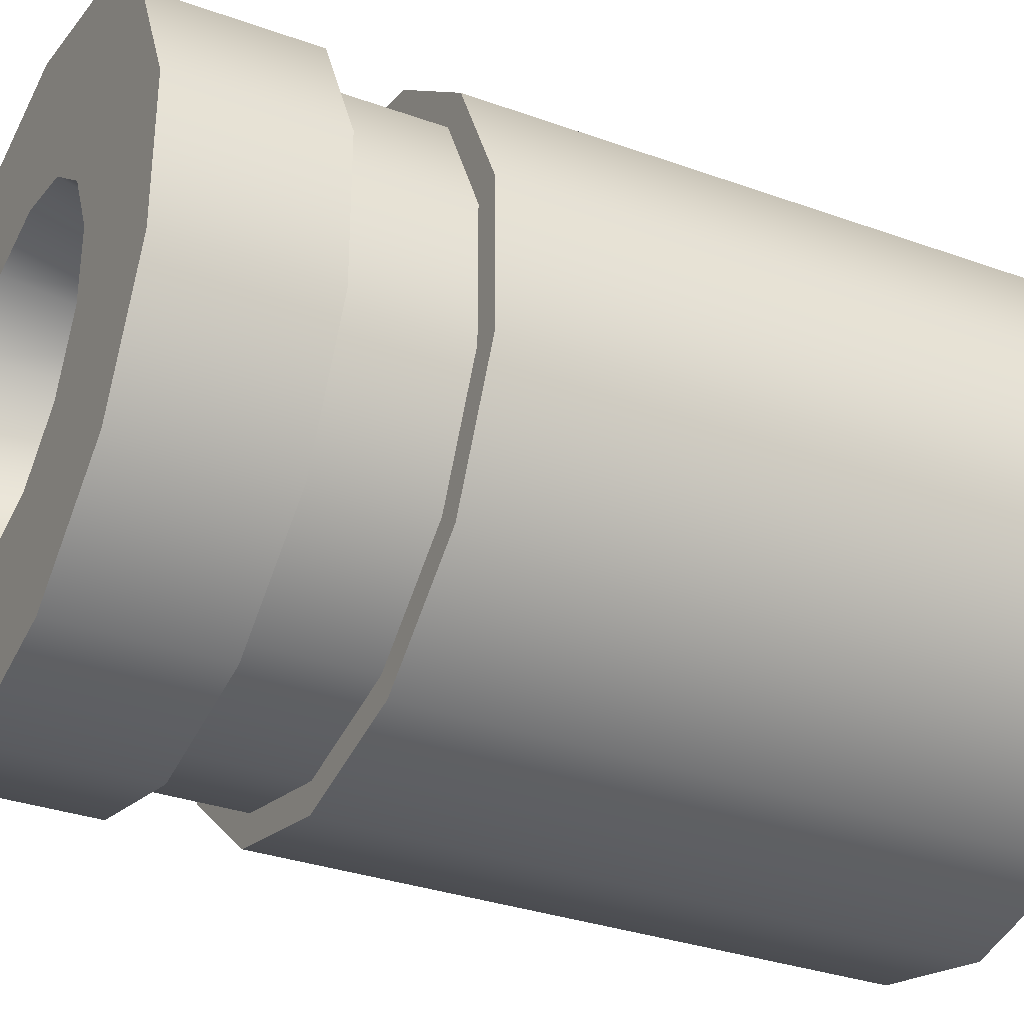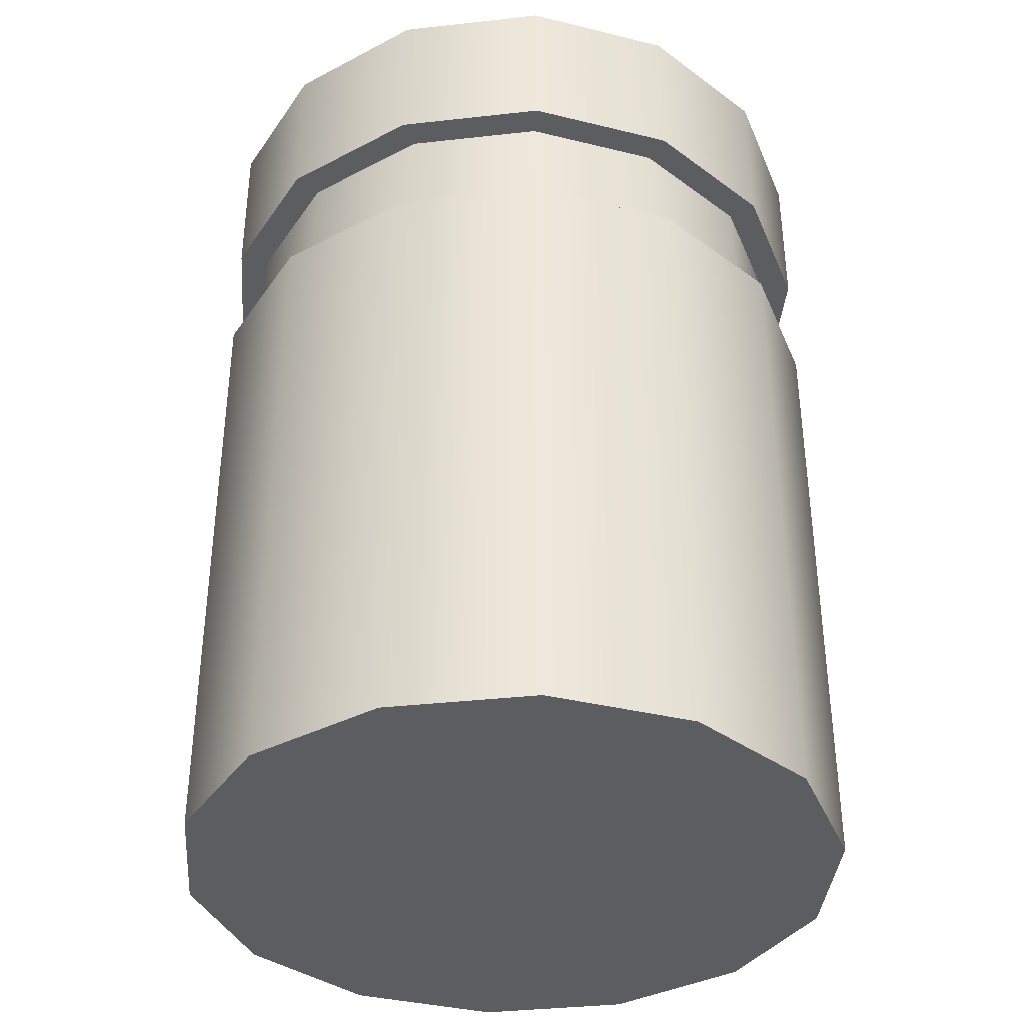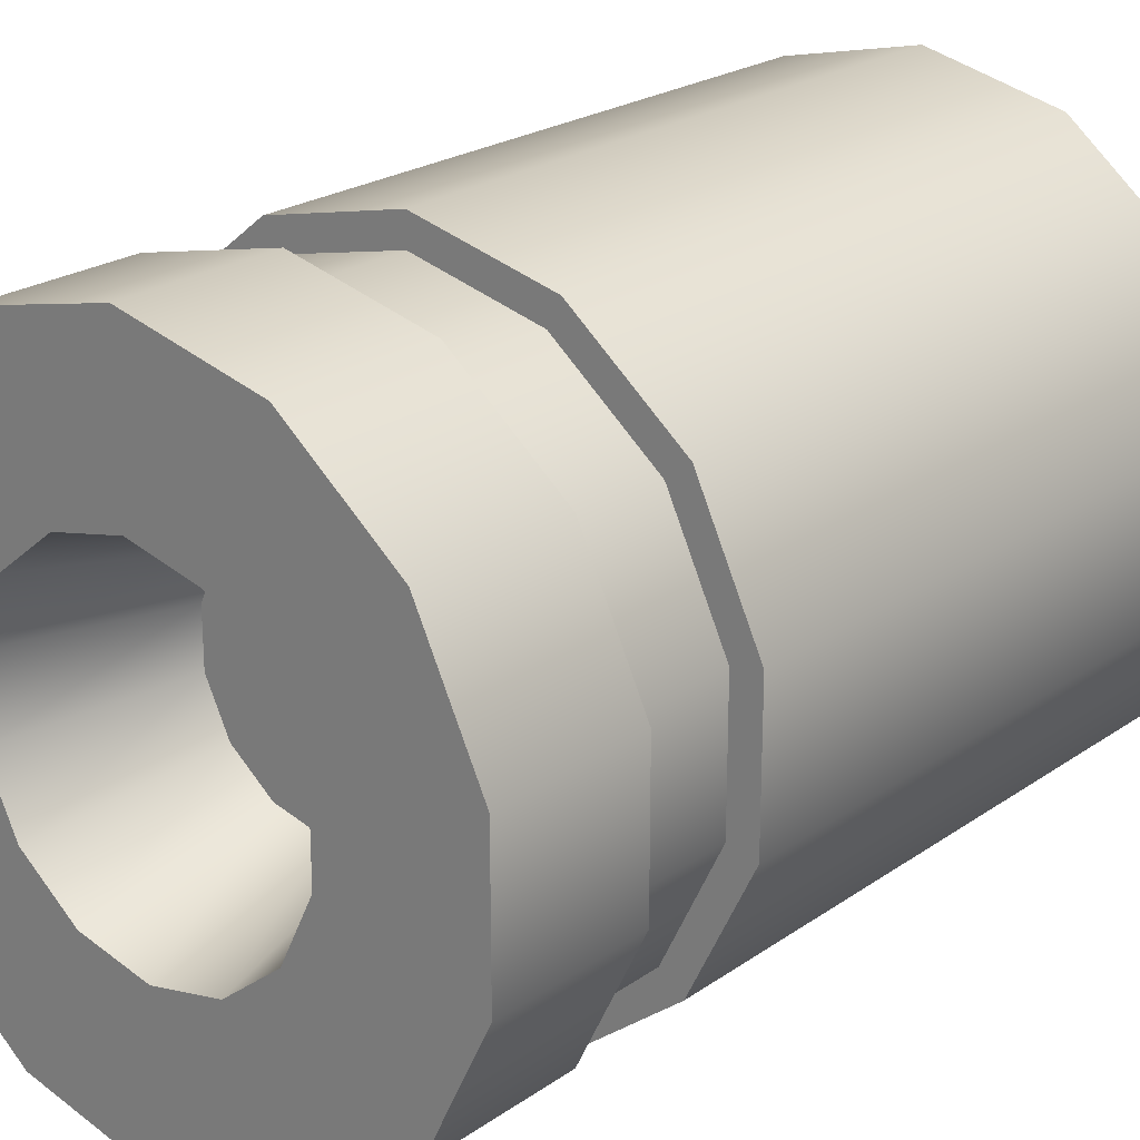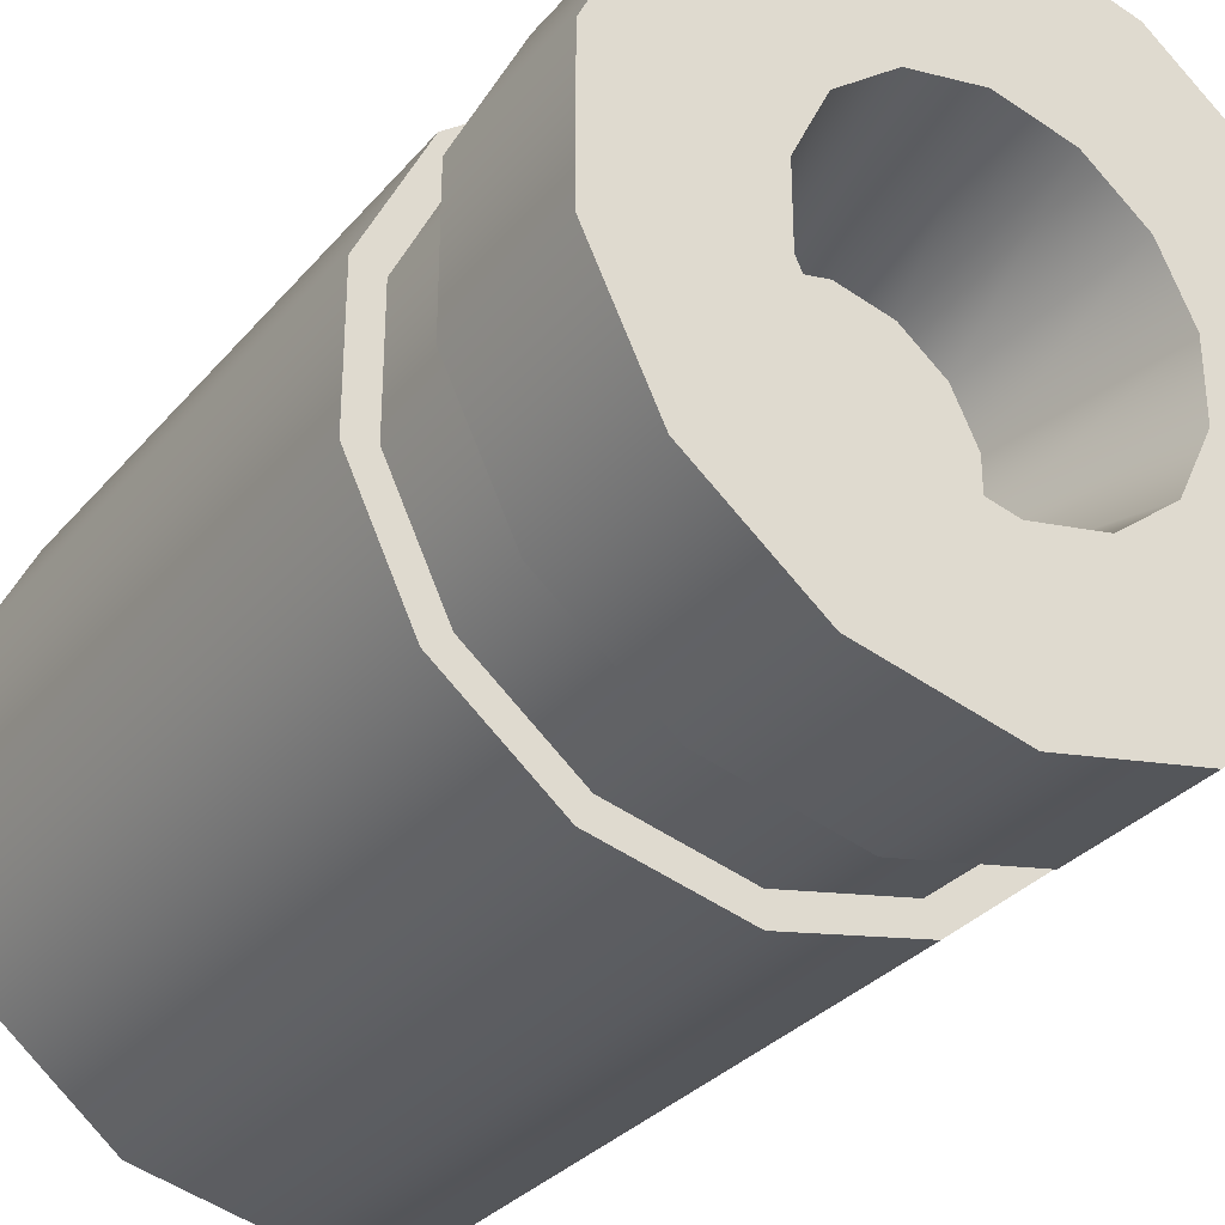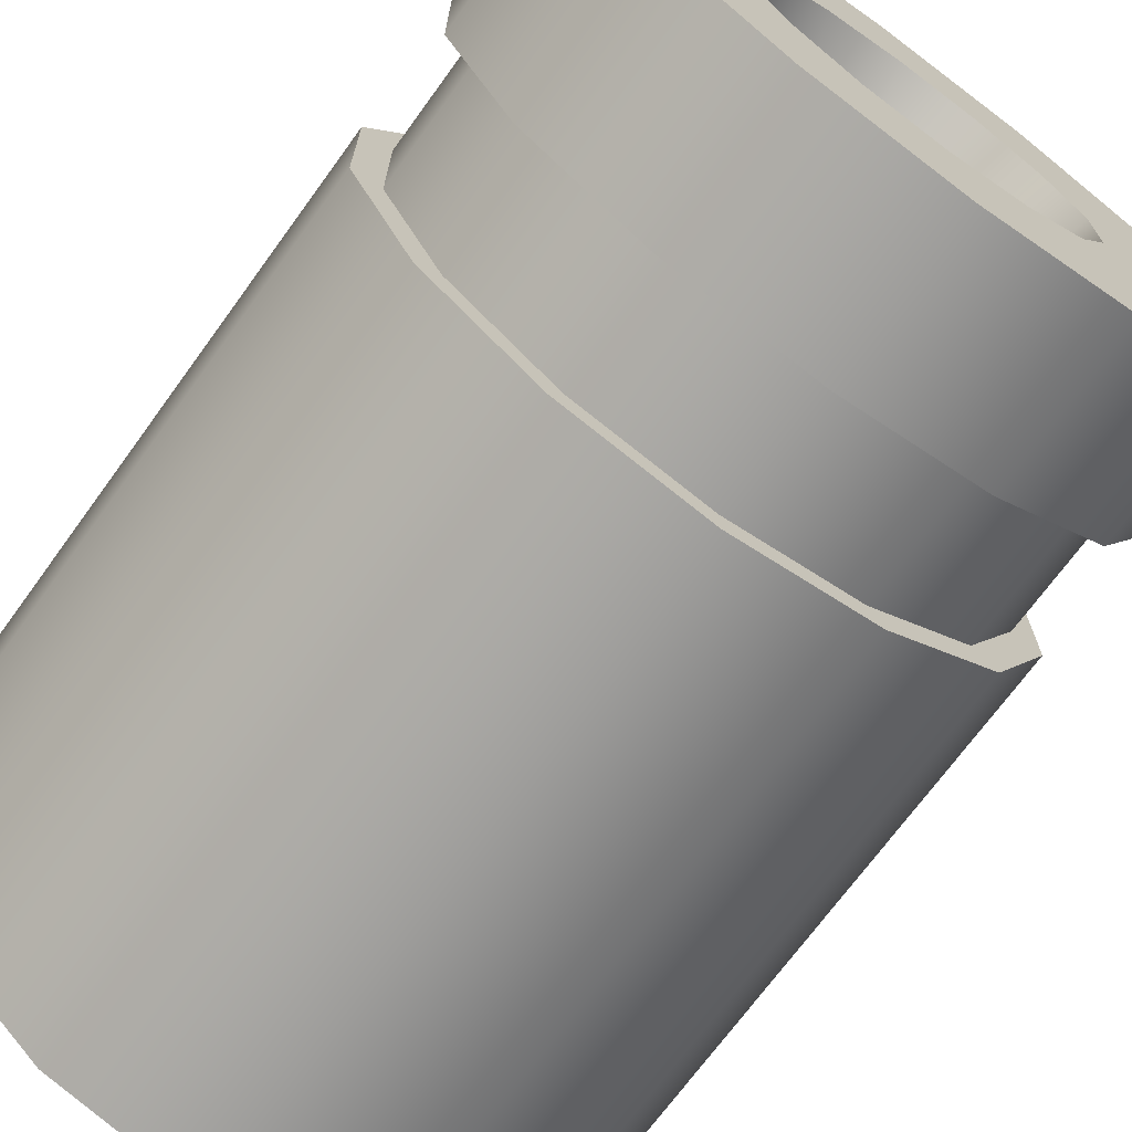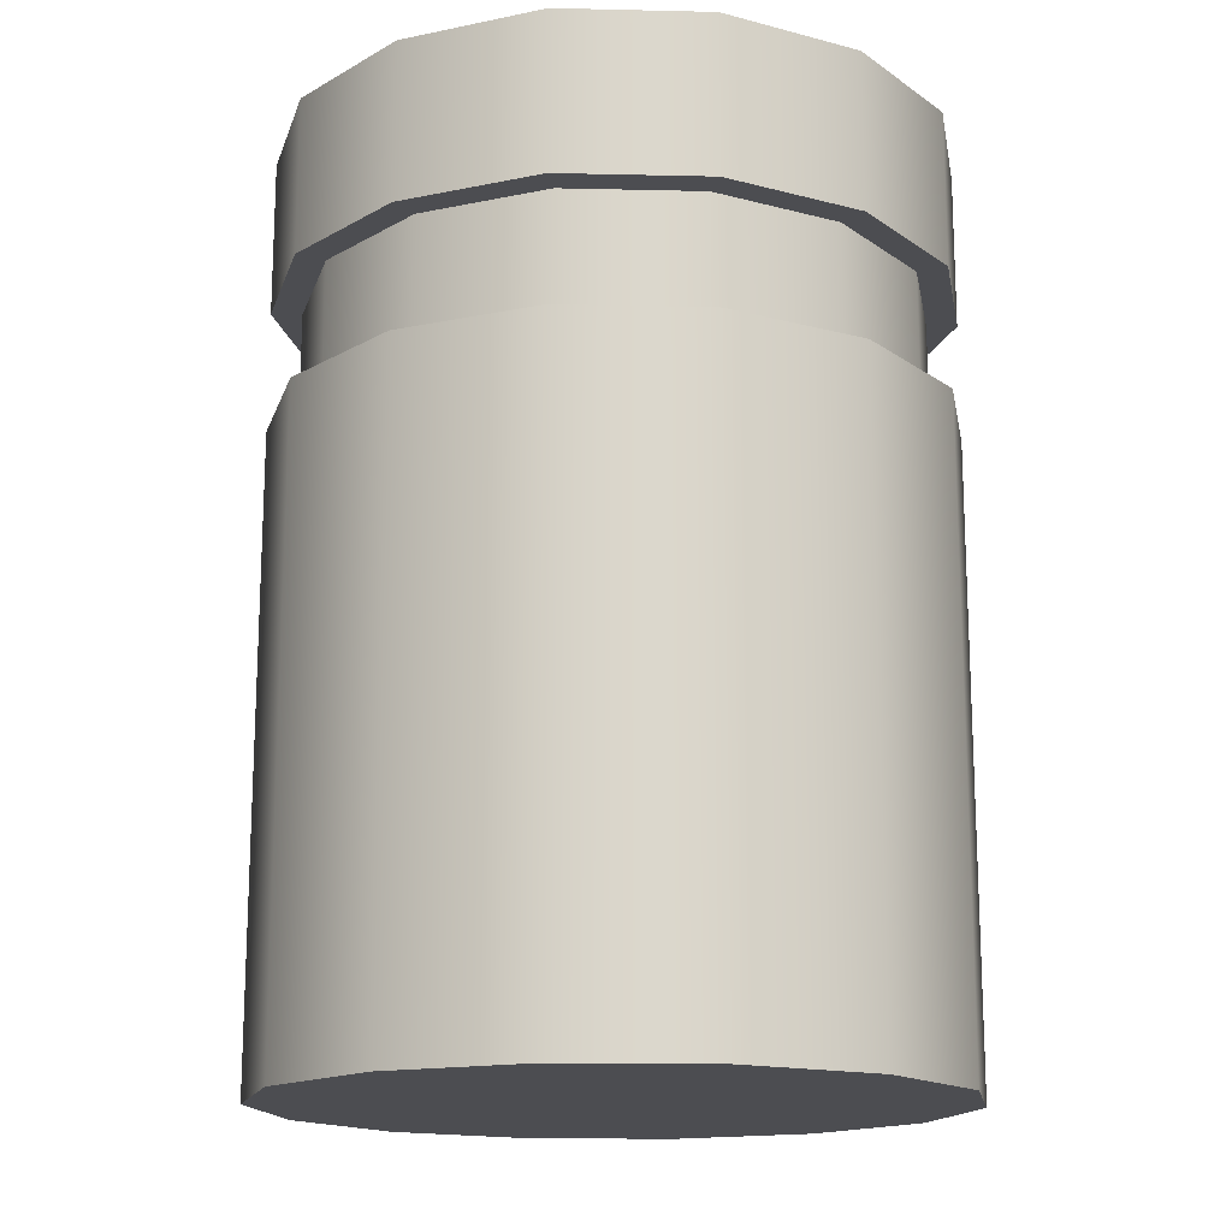
<metadata>
{"format":"obj","ext":"obj","renderer":"f3d","projection":"perspective","resolution":1024,"background":"white","views":[{"elev":-32.4,"azim":63.3,"up":"+Y"},{"elev":-37.1,"azim":123.9,"up":"+Z"},{"elev":23.0,"azim":40.6,"up":"+Y"},{"elev":-32.0,"azim":-33.3,"up":"+Y"},{"elev":-70.6,"azim":-36.0,"up":"+Y"},{"elev":-16.1,"azim":-118.4,"up":"+Z"}]}
</metadata>
<code>
o Cylinder
v 0 0.2 0.006511
v -0 0.07611 0.4453
v -0.08678 0.1802 0.006511
v -0.03302 0.06857 0.4453
v -0.1564 0.1247 0.006511
v -0.05951 0.04745 0.4453
v -0.195 0.0445 0.006511
v -0.0742 0.01694 0.4453
v -0.195 -0.0445 0.006511
v -0.0742 -0.01694 0.4453
v -0.1564 -0.1247 0.006511
v -0.05951 -0.04745 0.4453
v -0.08678 -0.1802 0.006511
v -0.03302 -0.06857 0.4453
v 0 -0.2 0.006511
v -0 -0.07611 0.4453
v 0.08678 -0.1802 0.006511
v 0.03302 -0.06857 0.4453
v 0.1564 -0.1247 0.006511
v 0.05951 -0.04745 0.4453
v 0.195 -0.0445 0.006511
v 0.0742 -0.01694 0.4453
v 0.195 0.0445 0.006511
v 0.0742 0.01694 0.4453
v 0.1564 0.1247 0.006511
v 0.05951 0.04745 0.4453
v 0.08678 0.1802 0.006511
v 0.03302 0.06857 0.4453
v -0 0.1818 0.4585
v 0.1772 0.04045 0.4585
v 0.1421 -0.1133 0.4585
v -0 -0.1818 0.4585
v -0.1421 -0.1133 0.4585
v -0.1772 0.04045 0.4585
v -0.07887 0.1638 0.4585
v 0.07887 0.1638 0.4585
v 0.1421 0.1133 0.4585
v 0.1772 -0.04045 0.4585
v 0.07887 -0.1638 0.4585
v -0.07887 -0.1638 0.4585
v -0.1772 -0.04045 0.4585
v -0.1421 0.1133 0.4585
v -0.08678 0.1802 0.5525
v -0 0.2 0.5525
v -0.1564 0.1247 0.5525
v -0.195 0.0445 0.5525
v -0.195 -0.0445 0.5525
v -0.1564 -0.1247 0.5525
v -0.08678 -0.1802 0.5525
v -0 -0.2 0.5525
v 0.08678 -0.1802 0.5525
v 0.1564 -0.1247 0.5525
v 0.195 -0.0445 0.5525
v 0.195 0.0445 0.5525
v 0.1564 0.1247 0.5525
v 0.08678 0.1802 0.5525
v -0.04457 0.09255 0.5525
v -0 0.1027 0.5525
v -0.08031 0.06405 0.5525
v -0.1002 0.02286 0.5525
v -0.1002 -0.02286 0.5525
v -0.08031 -0.06405 0.5525
v -0.04457 -0.09255 0.5525
v -0 -0.1027 0.5525
v 0.04457 -0.09255 0.5525
v 0.08031 -0.06405 0.5525
v 0.1002 -0.02286 0.5525
v 0.1002 0.02286 0.5525
v 0.08031 0.06405 0.5525
v 0.04457 0.09255 0.5525
v 0.07887 0.1638 0.3863
v 0.1772 0.04045 0.3863
v 0.1421 -0.1133 0.3863
v -0 -0.1818 0.3863
v -0.1421 -0.1133 0.3863
v -0.1772 0.04045 0.3863
v -0.07887 0.1638 0.3863
v 0 0.2 0.3863
v 0.1421 0.1133 0.3863
v 0.1772 -0.04045 0.3863
v 0.07887 -0.1638 0.3863
v -0.07887 -0.1638 0.3863
v -0.1772 -0.04045 0.3863
v -0.1421 0.1133 0.3863
v -0.1564 0.1247 0.4585
v -0.195 0.0445 0.4585
v -0.195 -0.0445 0.4585
v -0.1564 -0.1247 0.4585
v -0.08678 -0.1802 0.4585
v -0 -0.2 0.4585
v 0.1564 -0.1247 0.4585
v 0.08678 -0.1802 0.4585
v 0.195 0.0445 0.4585
v 0.195 -0.0445 0.4585
v -0 0.2 0.4585
v 0.08678 0.1802 0.4585
v -0.08678 0.1802 0.4585
v 0.1564 0.1247 0.4585
v -0.195 0.0445 0.3863
v -0.1564 0.1247 0.3863
v -0.1564 -0.1247 0.3863
v -0.195 -0.0445 0.3863
v -0 -0.2 0.3863
v -0.08678 -0.1802 0.3863
v 0.08678 -0.1802 0.3863
v 0.1564 -0.1247 0.3863
v 0.195 -0.0445 0.3863
v 0.195 0.0445 0.3863
v 0.08678 0.1802 0.3863
v 0 0.1818 0.3863
v -0.08678 0.1802 0.3863
v 0.1564 0.1247 0.3863
f 1 3 111 78
f 3 5 100 111
f 5 7 99 100
f 7 9 102 99
f 9 11 101 102
f 11 13 104 101
f 13 15 103 104
f 15 17 105 103
f 17 19 106 105
f 19 21 107 106
f 21 23 108 107
f 23 25 112 108
f 4 6 8 10 12 14 16 18 20 22 24 26 28 2
f 25 27 109 112
f 27 1 78 109
f 1 27 25 23 21 19 17 15 13 11 9 7 5 3
f 86 46 45 85
f 88 48 47 87
f 90 50 49 89
f 91 52 51 92
f 93 54 53 94
f 95 44 56 96
f 85 45 43 97
f 87 47 46 86
f 89 49 48 88
f 92 51 50 90
f 94 53 52 91
f 98 55 54 93
f 96 56 55 98
f 97 43 44 95
f 58 44 43 57
f 57 43 45 59
f 59 45 46 60
f 60 46 47 61
f 61 47 48 62
f 62 48 49 63
f 63 49 50 64
f 64 50 51 65
f 65 51 52 66
f 66 52 53 67
f 67 53 54 68
f 68 54 55 69
f 69 55 56 70
f 70 56 44 58
f 2 58 57 4
f 4 57 59 6
f 6 59 60 8
f 8 60 61 10
f 10 61 62 12
f 12 62 63 14
f 14 63 64 16
f 16 64 65 18
f 18 65 66 20
f 20 66 67 22
f 22 67 68 24
f 24 68 69 26
f 26 69 70 28
f 28 70 58 2
f 76 34 42 84
f 75 33 41 83
f 74 32 40 82
f 73 31 39 81
f 72 30 38 80
f 110 29 36 71
f 84 42 35 77
f 83 41 34 76
f 82 40 33 75
f 81 39 32 74
f 80 38 31 73
f 79 37 30 72
f 71 36 37 79
f 77 35 29 110
f 34 86 85 42
f 33 88 87 41
f 32 90 89 40
f 31 91 92 39
f 30 93 94 38
f 29 95 96 36
f 42 85 97 35
f 41 87 86 34
f 40 89 88 33
f 39 92 90 32
f 38 94 91 31
f 37 98 93 30
f 36 96 98 37
f 35 97 95 29
f 84 100 99 76
f 83 102 101 75
f 82 104 103 74
f 81 105 106 73
f 80 107 108 72
f 71 109 78 110
f 77 111 100 84
f 76 99 102 83
f 75 101 104 82
f 74 103 105 81
f 73 106 107 80
f 72 108 112 79
f 79 112 109 71
f 110 78 111 77

</code>
